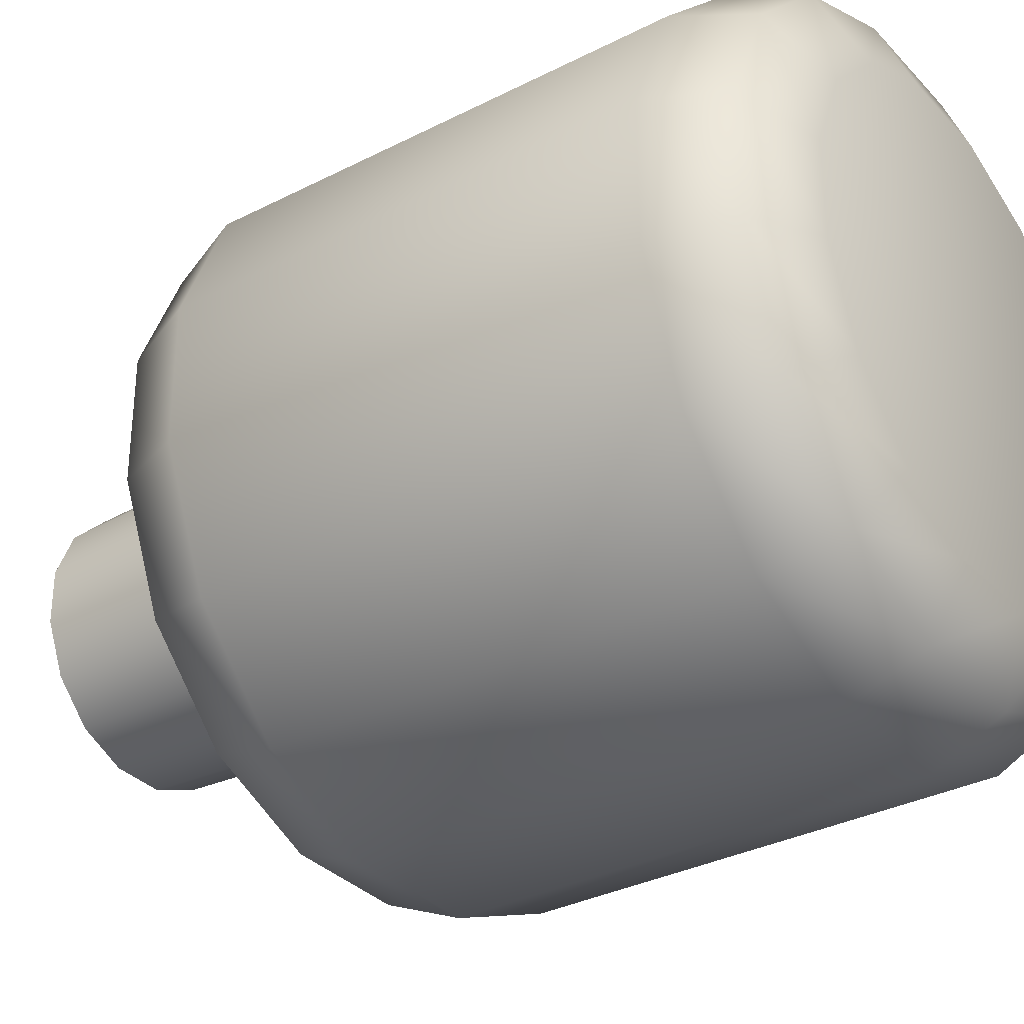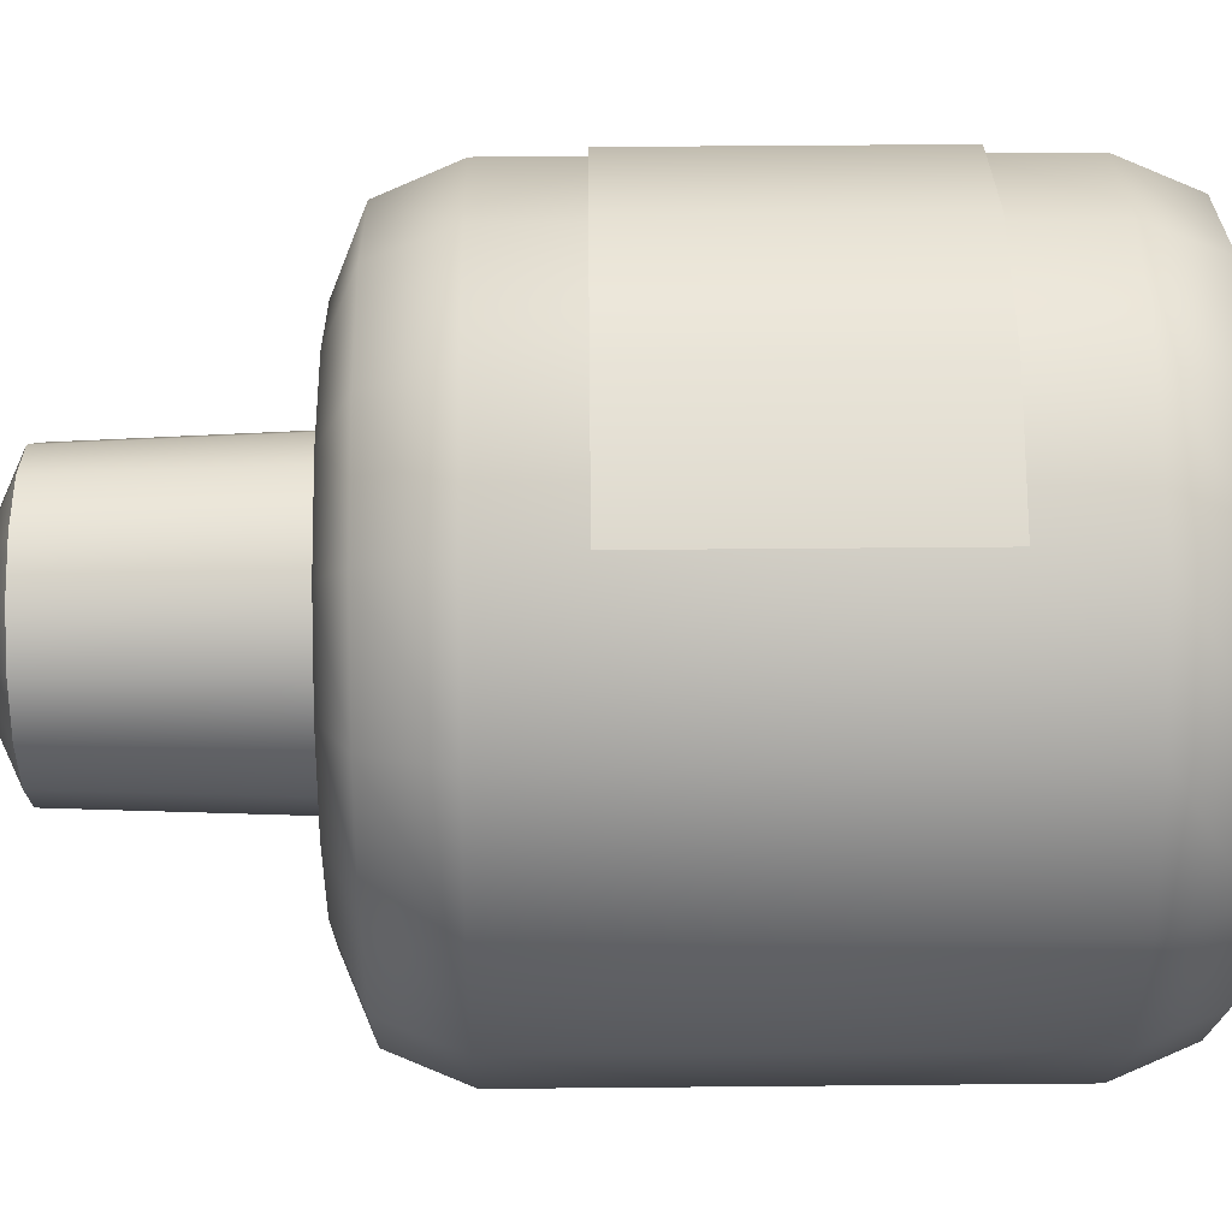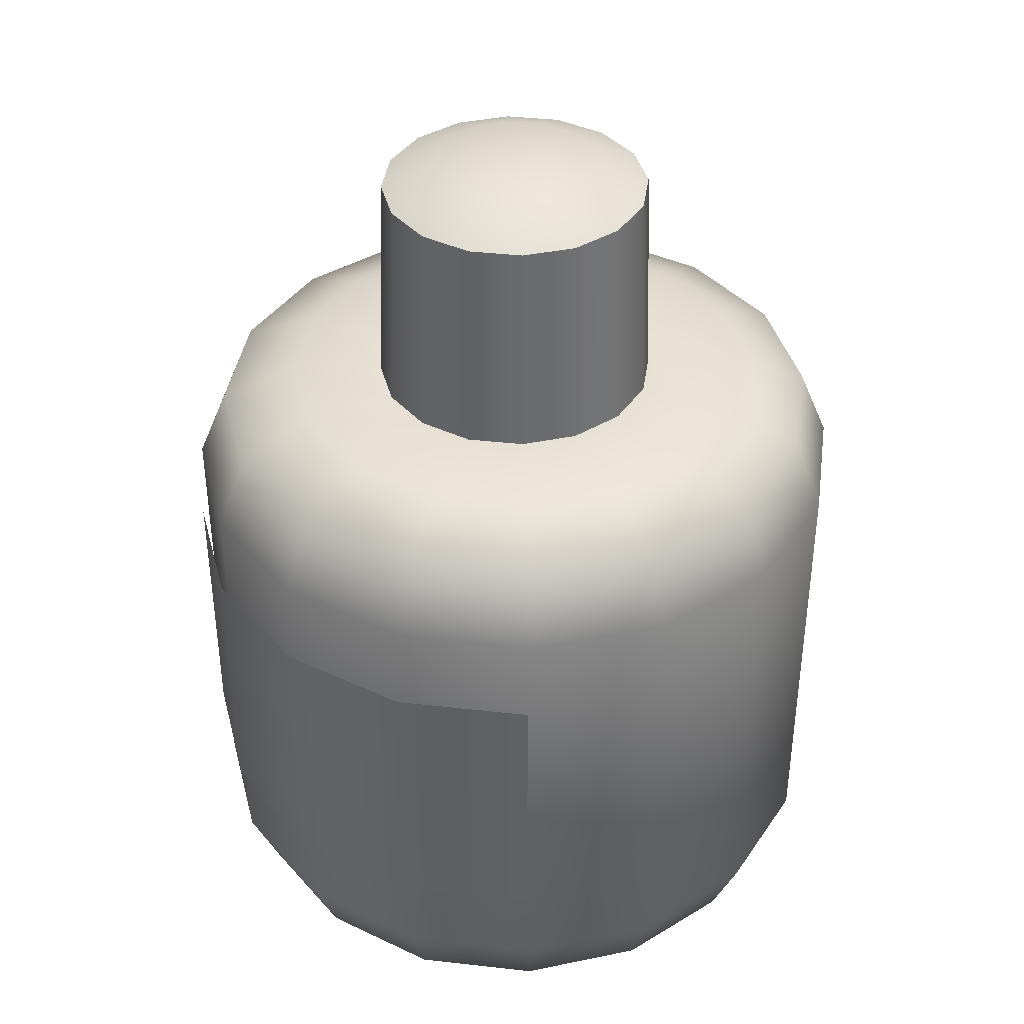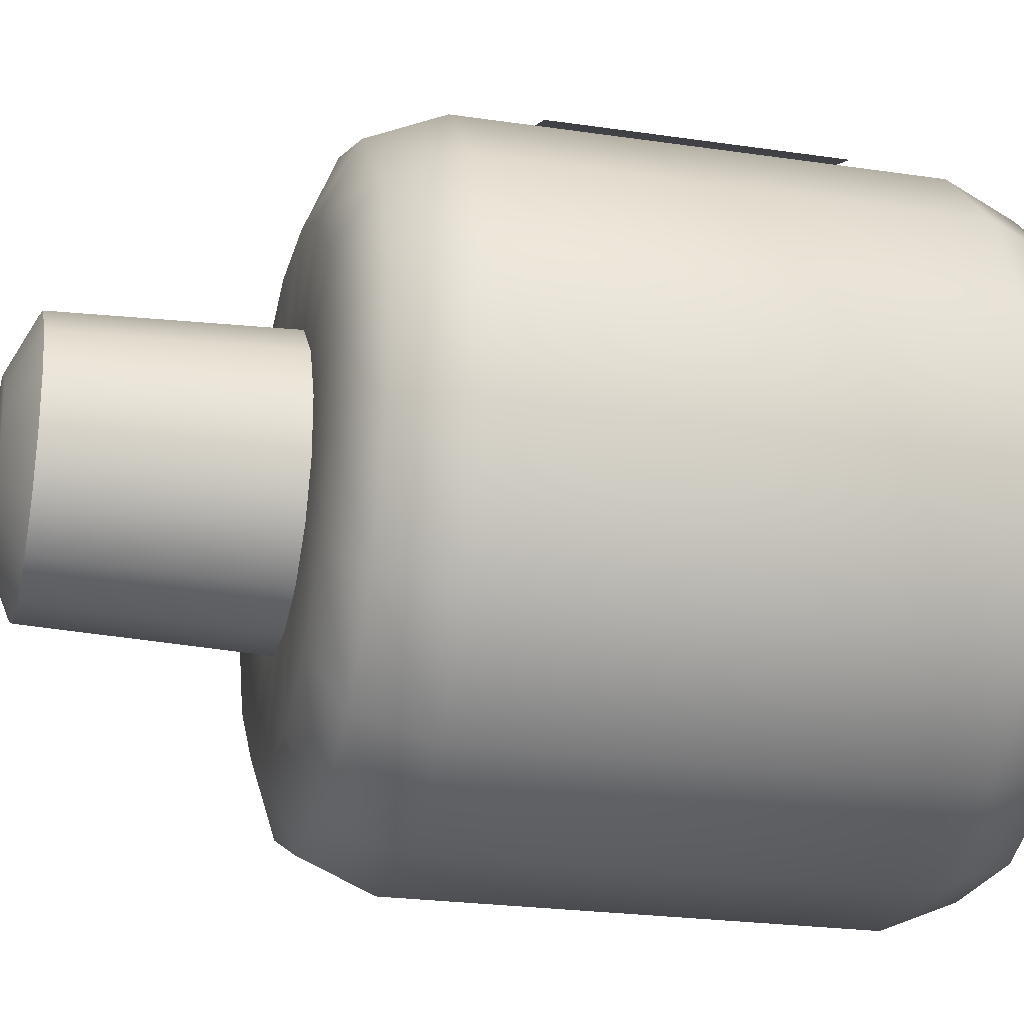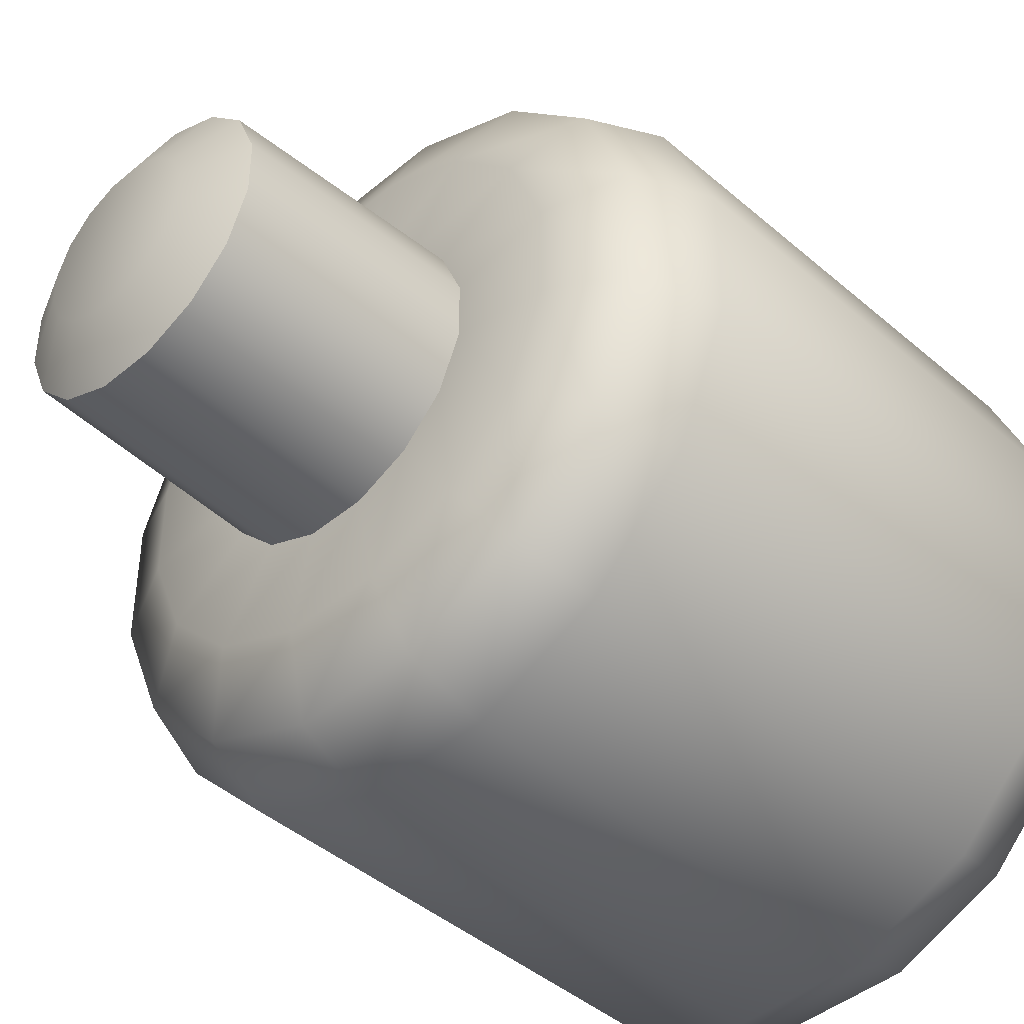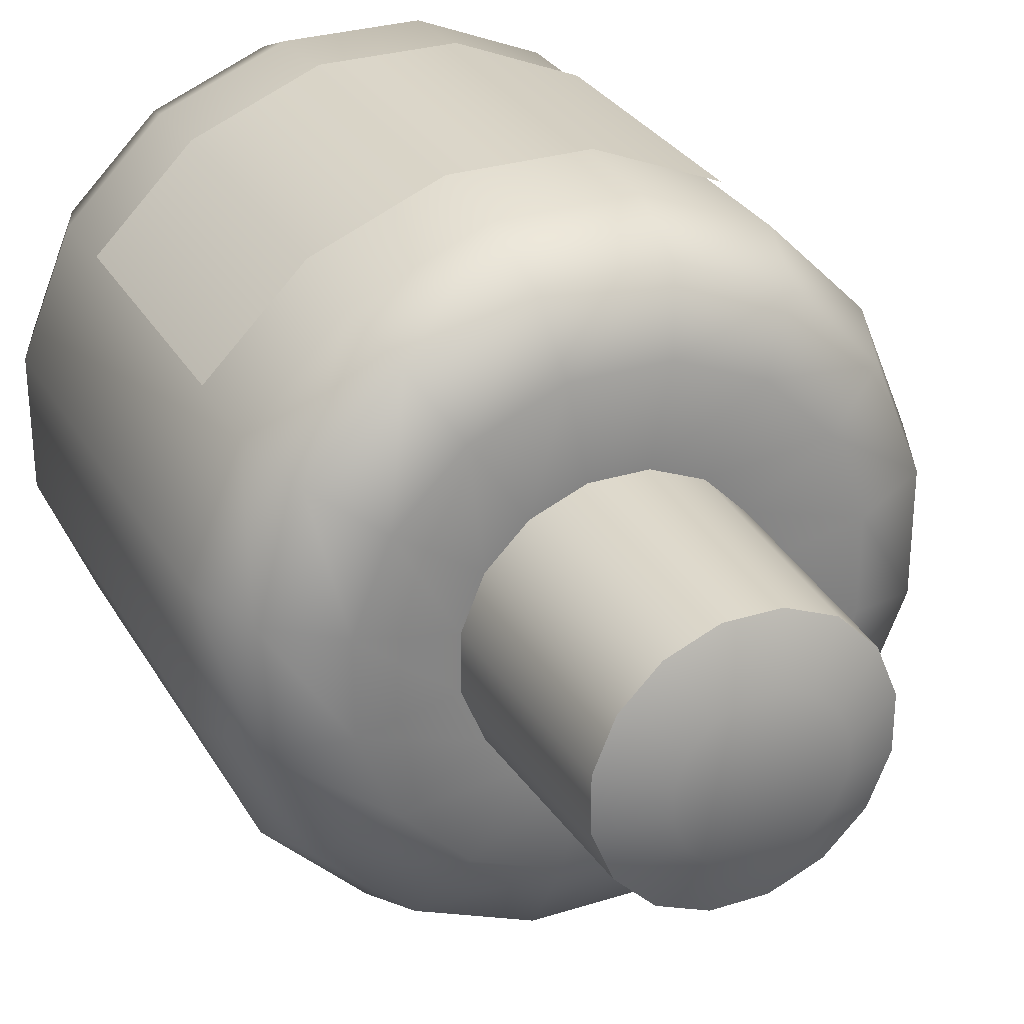
<metadata>
{"format":"obj","ext":"obj","renderer":"f3d","projection":"perspective","resolution":1024,"background":"white","views":[{"elev":-33.0,"azim":-54.7,"up":"+Z"},{"elev":49.8,"azim":-90.6,"up":"+Z"},{"elev":39.2,"azim":53.1,"up":"+Y"},{"elev":-23.8,"azim":-103.9,"up":"+Z"},{"elev":-43.6,"azim":-135.4,"up":"+Z"},{"elev":29.3,"azim":155.1,"up":"+Z"}]}
</metadata>
<code>
o container_bathroom_B_blue
v -0 0 0
v 0.03103 0.04719 -0.1563
v 0.0283 0.01382 -0.1426
v 0.01302 0.3061 -0.06559
v 0.03103 0.2589 -0.1563
v 0.0283 0.2923 -0.1426
v 0.08837 0.04719 -0.1325
v 0.0806 0.01382 -0.1209
v 0.03708 0.3061 -0.0556
v 0.08837 0.2589 -0.1325
v 0.0806 0.2923 -0.1209
v 0.1323 0.04719 -0.08854
v 0.1206 0.01382 -0.08076
v 0.0555 0.3061 -0.03715
v 0.1323 0.2589 -0.08854
v 0.1206 0.2923 -0.08076
v 0.156 0.04719 -0.03109
v 0.1423 0.01382 -0.02836
v 0.06546 0.3061 -0.01305
v 0.156 0.2589 -0.03109
v 0.1423 0.2923 -0.02836
v 0.156 0.04719 0.03109
v 0.1423 0.01382 0.02836
v 0.06546 0.3061 0.01305
v 0.156 0.2589 0.03109
v 0.1423 0.2923 0.02836
v 0.1323 0.04719 0.08854
v 0.1206 0.01382 0.08076
v 0.0555 0.3061 0.03715
v 0.1323 0.2589 0.08854
v 0.1206 0.2923 0.08076
v 0.08837 0.04719 0.1325
v 0.0806 0.01382 0.1209
v 0.03708 0.3061 0.0556
v 0.08837 0.2589 0.1325
v 0.0806 0.2923 0.1209
v 0.03103 0.04719 0.1563
v 0.0283 0.01382 0.1426
v 0.01302 0.3061 0.06559
v 0.03103 0.2589 0.1563
v 0.0283 0.2923 0.1426
v -0.03103 0.04719 0.1563
v -0.0283 0.01382 0.1426
v -0.01302 0.3061 0.06559
v -0.03103 0.2589 0.1563
v -0.0283 0.2923 0.1426
v -0.08837 0.04719 0.1325
v -0.0806 0.01382 0.1209
v -0.03708 0.3061 0.0556
v -0.08837 0.2589 0.1325
v -0.0806 0.2923 0.1209
v -0.1323 0.04719 0.08854
v -0.1206 0.01382 0.08076
v -0.0555 0.3061 0.03715
v -0.1323 0.2589 0.08854
v -0.1206 0.2923 0.08076
v -0.156 0.04719 0.03109
v -0.1423 0.01382 0.02836
v -0.06546 0.3061 0.01305
v -0.156 0.2589 0.03109
v -0.1423 0.2923 0.02836
v -0.156 0.04719 -0.03109
v -0.1423 0.01382 -0.02836
v -0.06546 0.3061 -0.01305
v -0.156 0.2589 -0.03109
v -0.1423 0.2923 -0.02836
v -0.1323 0.04719 -0.08854
v -0.1206 0.01382 -0.08076
v -0.0555 0.3061 -0.03715
v -0.1323 0.2589 -0.08854
v -0.1206 0.2923 -0.08076
v -0.08837 0.04719 -0.1325
v -0.0806 0.01382 -0.1209
v -0.03708 0.3061 -0.0556
v -0.08837 0.2589 -0.1325
v -0.0806 0.2923 -0.1209
v -0.03103 0.04719 -0.1563
v -0.0283 0.01382 -0.1426
v -0.01302 0.3061 -0.06559
v -0.03103 0.2589 -0.1563
v -0.0283 0.2923 -0.1426
v 0.02172 0.3061 -0.1094
v 0.06186 0.3061 -0.09275
v 0.09258 0.3061 -0.06198
v 0.1092 0.3061 -0.02176
v 0.1092 0.3061 0.02176
v 0.09258 0.3061 0.06197
v 0.06186 0.3061 0.09275
v 0.02172 0.3061 0.1094
v -0.02172 0.3061 0.1094
v -0.06186 0.3061 0.09275
v -0.09258 0.3061 0.06197
v -0.1092 0.3061 0.02176
v -0.1092 0.3061 -0.02176
v -0.09258 0.3061 -0.06198
v -0.06186 0.3061 -0.09275
v -0.02172 0.3061 -0.1094
v 0.06186 0 -0.09275
v 0.02172 0 -0.1094
v 0.09258 0 -0.06198
v 0.1092 0 -0.02176
v 0.1092 0 0.02176
v 0.09258 0 0.06197
v 0.06186 0 0.09275
v 0.02172 0 0.1094
v -0.02172 0 0.1094
v -0.06186 0 0.09275
v -0.09258 0 0.06197
v -0.1092 0 0.02176
v -0.1092 0 -0.02176
v -0.09258 0 -0.06198
v -0.06186 0 -0.09275
v -0.02172 0 -0.1094
v -0 0.422 -0
v 0.01227 0.4096 -0.0618
v 0.03494 0.4096 -0.05239
v 0.0523 0.4096 -0.03501
v 0.06169 0.4096 -0.01229
v 0.06169 0.4096 0.01229
v 0.0523 0.4096 0.03501
v 0.03494 0.4096 0.05239
v 0.01227 0.4096 0.0618
v -0.01227 0.4096 0.0618
v -0.03494 0.4096 0.05239
v -0.0523 0.4096 0.03501
v -0.06169 0.4096 0.01229
v -0.06169 0.4096 -0.01229
v -0.0523 0.4096 -0.03501
v -0.03494 0.4096 -0.05239
v -0.01227 0.4096 -0.0618
v 0.03563 0.422 0.00712
v 0.0302 0.422 0.02027
v -0.02017 0.422 0.03032
v -0.0302 0.422 0.02027
v -0.03563 0.422 -0.00712
v -0.0302 0.422 -0.02027
v 0.02016 0.422 0.03032
v 0.007078 0.422 0.03575
v -0.02017 0.422 -0.03032
v -0.007079 0.422 -0.03575
v -0.03563 0.422 0.00712
v 0.0302 0.422 -0.02027
v 0.03563 0.422 -0.00712
v 0.007078 0.422 -0.03575
v 0.02016 0.422 -0.03032
v -0.007079 0.422 0.03575
v 0.1328 0.0891 0.09213
v 0.1328 0.2193 0.09213
v 0.08888 0.0891 0.1361
v 0.08888 0.2193 0.1361
v 0.03154 0.0891 0.1599
v 0.03154 0.2193 0.1599
v -0.03052 0.0891 0.1599
v -0.03052 0.2193 0.1599
v -0.08785 0.0891 0.1361
v -0.08785 0.2193 0.1361
f 77 80 5 2
f 12 15 20 17
f 17 20 25 22
f 22 25 30 27
f 27 30 35 32
f 32 35 40 37
f 37 40 45 42
f 42 45 50 47
f 47 50 55 52
f 52 55 60 57
f 57 60 65 62
f 62 65 70 67
f 67 70 75 72
f 72 75 80 77
f 64 127 128 69
f 7 10 15 12
f 2 7 8 3
f 3 8 98 99
f 10 5 6 11
f 11 6 82 83
f 7 12 13 8
f 8 13 100 98
f 15 10 11 16
f 16 11 83 84
f 12 17 18 13
f 13 18 101 100
f 20 15 16 21
f 21 16 84 85
f 17 22 23 18
f 18 23 102 101
f 25 20 21 26
f 26 21 85 86
f 22 27 28 23
f 23 28 103 102
f 30 25 26 31
f 31 26 86 87
f 27 32 33 28
f 28 33 104 103
f 35 30 31 36
f 36 31 87 88
f 32 37 38 33
f 33 38 105 104
f 40 35 36 41
f 41 36 88 89
f 37 42 43 38
f 38 43 106 105
f 45 40 41 46
f 46 41 89 90
f 42 47 48 43
f 43 48 107 106
f 50 45 46 51
f 51 46 90 91
f 47 52 53 48
f 48 53 108 107
f 55 50 51 56
f 56 51 91 92
f 52 57 58 53
f 53 58 109 108
f 60 55 56 61
f 61 56 92 93
f 57 62 63 58
f 58 63 110 109
f 65 60 61 66
f 66 61 93 94
f 62 67 68 63
f 63 68 111 110
f 70 65 66 71
f 71 66 94 95
f 67 72 73 68
f 68 73 112 111
f 75 70 71 76
f 76 71 95 96
f 72 77 78 73
f 73 78 113 112
f 80 75 76 81
f 81 76 96 97
f 77 2 3 78
f 78 3 99 113
f 5 80 81 6
f 6 81 97 82
f 4 9 83 82
f 9 14 84 83
f 14 19 85 84
f 19 24 86 85
f 24 29 87 86
f 29 34 88 87
f 34 39 89 88
f 39 44 90 89
f 44 49 91 90
f 49 54 92 91
f 54 59 93 92
f 59 64 94 93
f 64 69 95 94
f 69 74 96 95
f 74 79 97 96
f 79 4 82 97
f 29 120 121 34
f 74 129 130 79
f 44 123 124 49
f 9 116 117 14
f 49 124 125 54
f 14 117 118 19
f 54 125 126 59
f 19 118 119 24
f 59 126 127 64
f 24 119 120 29
f 4 115 116 9
f 39 122 123 44
f 79 130 115 4
f 2 5 10 7
f 1 99 98
f 1 98 100
f 1 100 101
f 1 101 102
f 1 102 103
f 1 103 104
f 1 104 105
f 1 105 106
f 1 106 107
f 1 107 108
f 1 108 109
f 1 109 110
f 1 110 111
f 1 111 112
f 1 112 113
f 1 113 99
f 69 128 129 74
f 131 132 120 119
f 133 134 125 124
f 135 136 128 127
f 137 138 122 121
f 132 137 121 120
f 139 140 130 129
f 136 139 129 128
f 141 135 127 126
f 142 143 118 117
f 144 145 116 115
f 143 131 119 118
f 134 141 126 125
f 140 144 115 130
f 146 133 124 123
f 138 146 123 122
f 145 142 117 116
f 114 132 131
f 114 134 133
f 114 136 135
f 114 138 137
f 114 137 132
f 114 140 139
f 114 139 136
f 114 135 141
f 114 143 142
f 114 145 144
f 114 131 143
f 114 141 134
f 114 144 140
f 114 133 146
f 114 146 138
f 114 142 145
f 147 148 150 149
f 149 150 152 151
f 151 152 154 153
f 153 154 156 155
f 34 121 122 39

</code>
